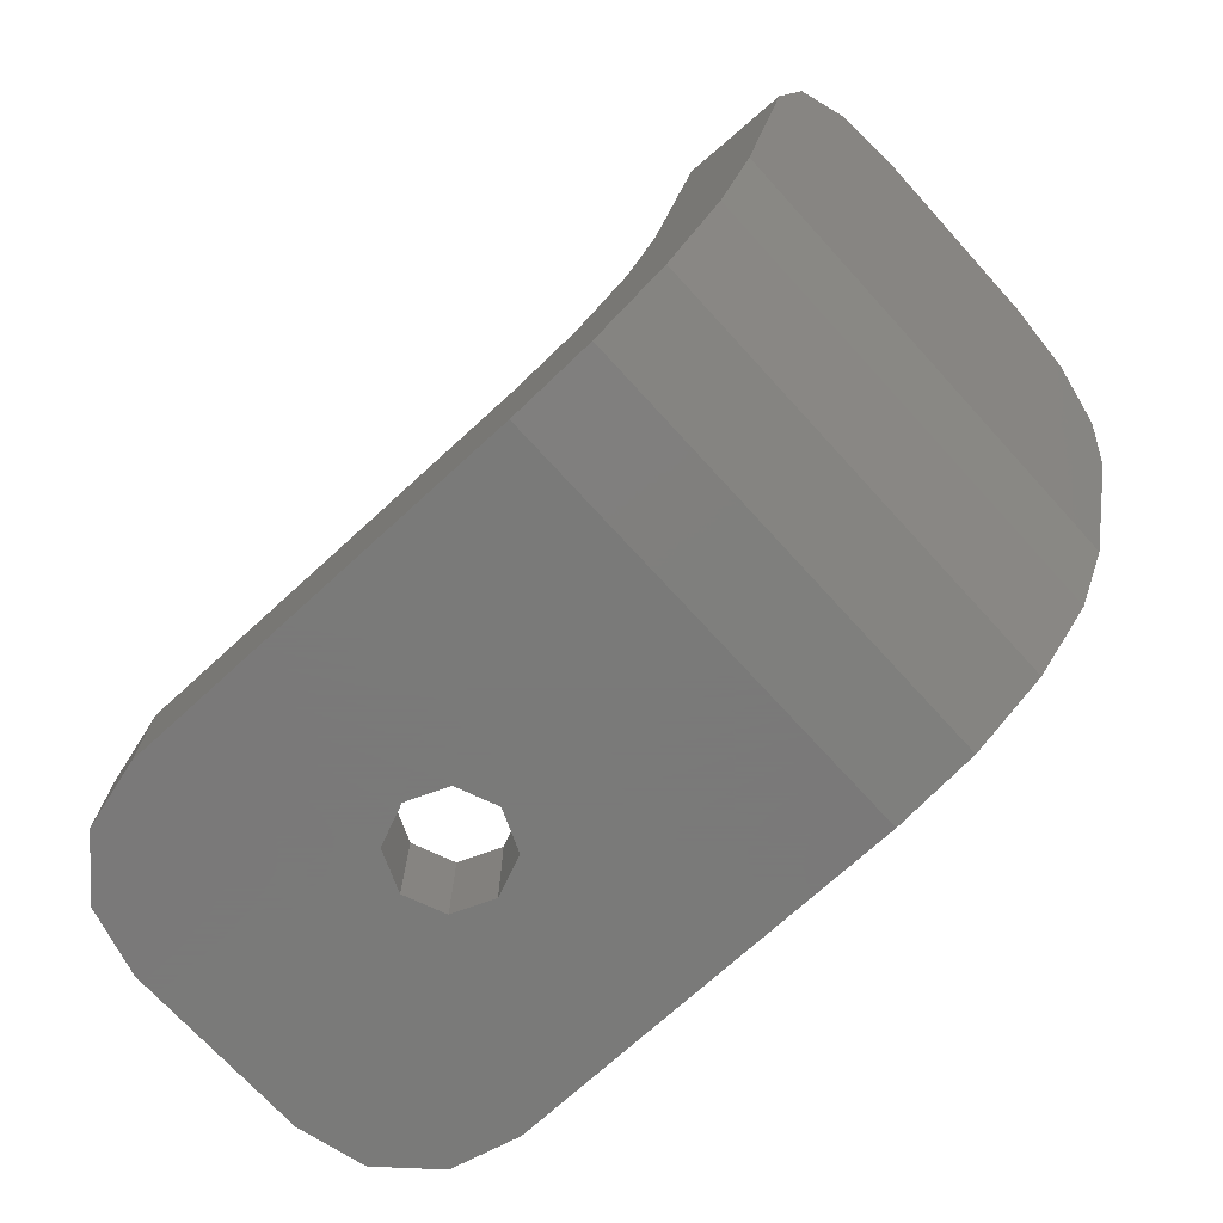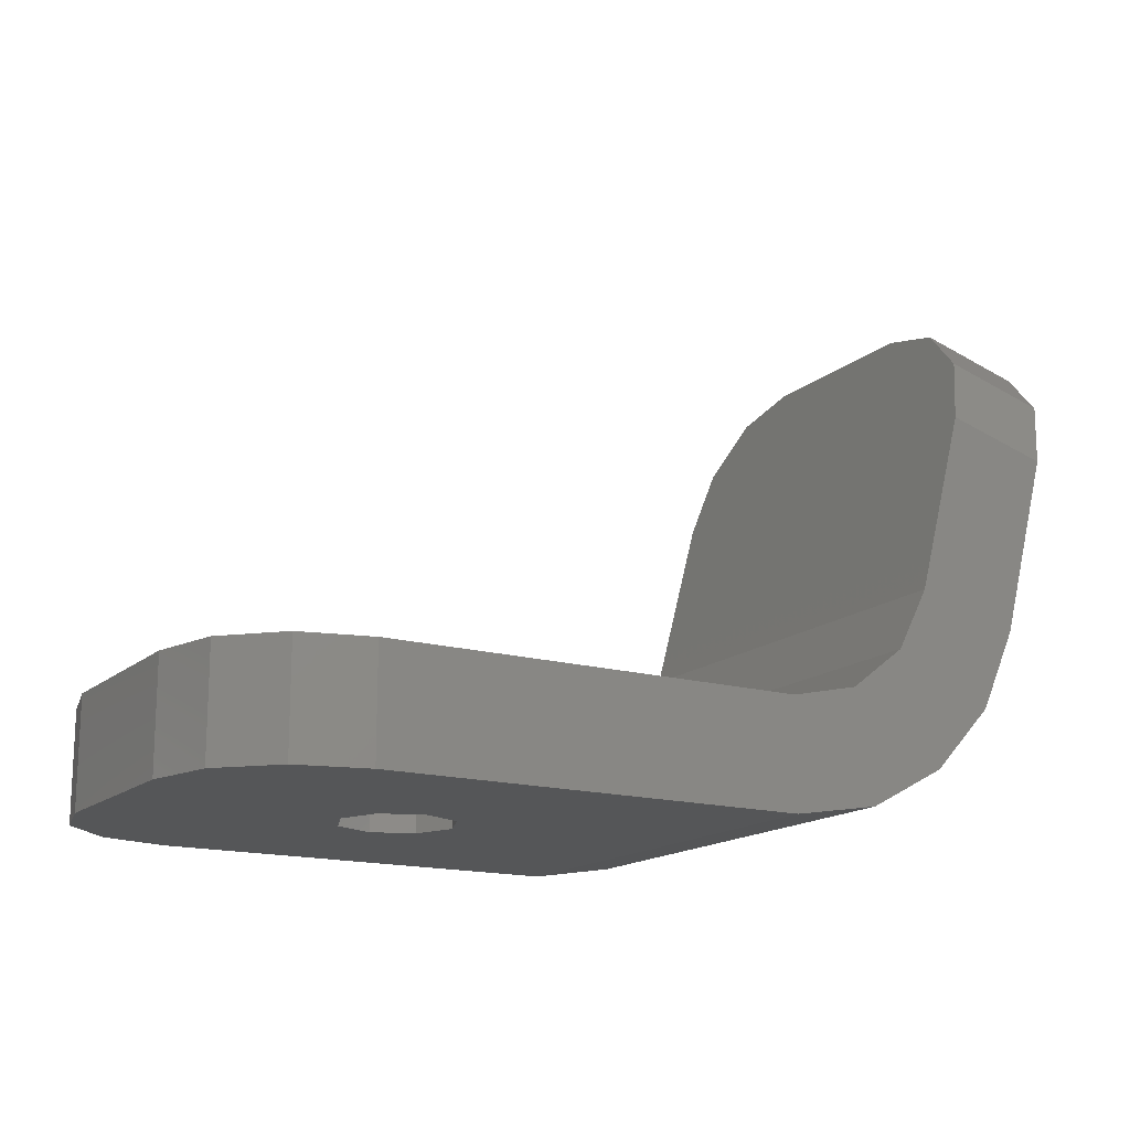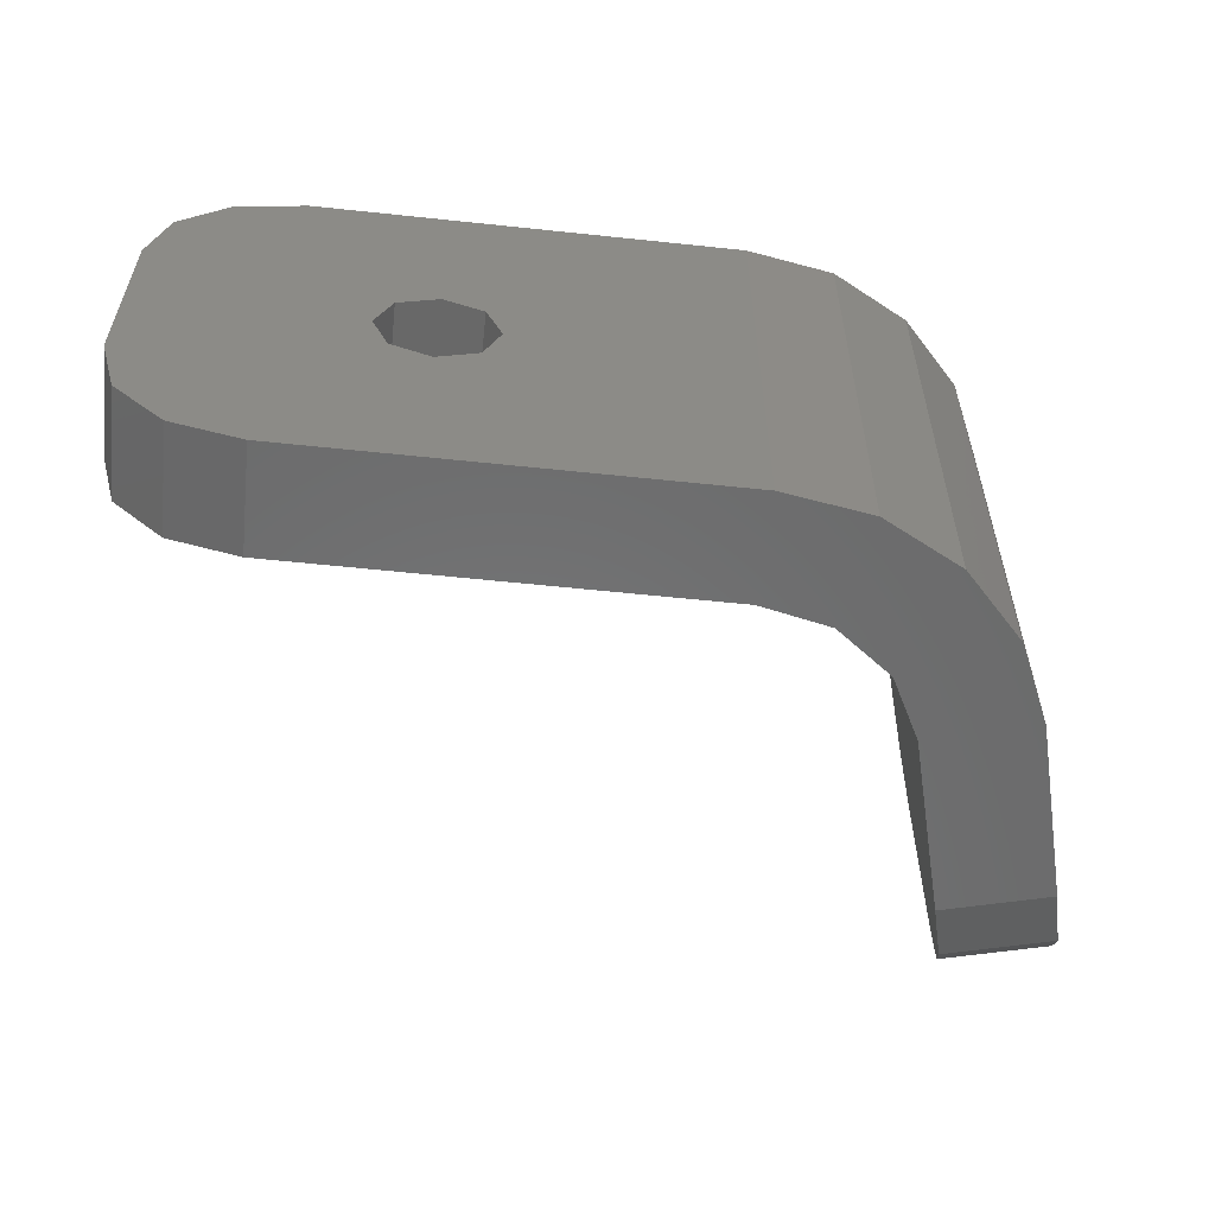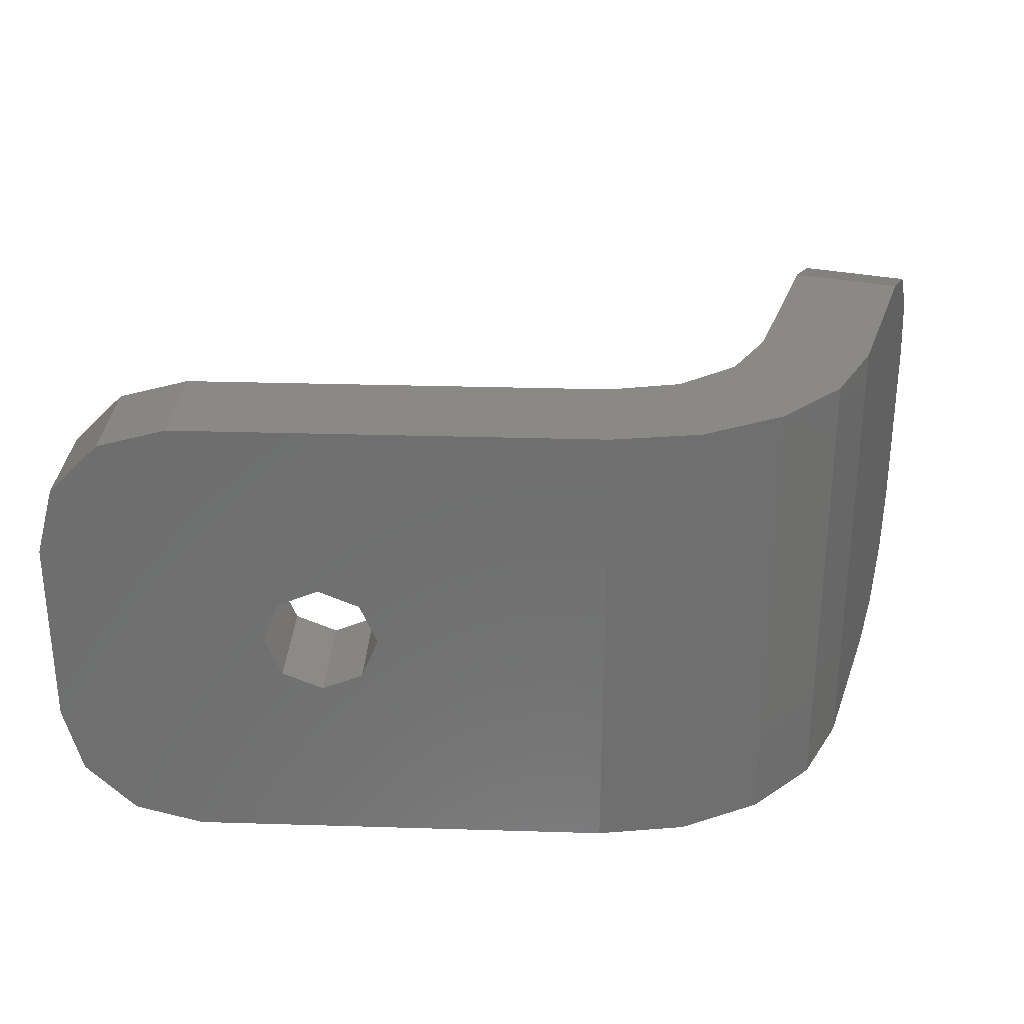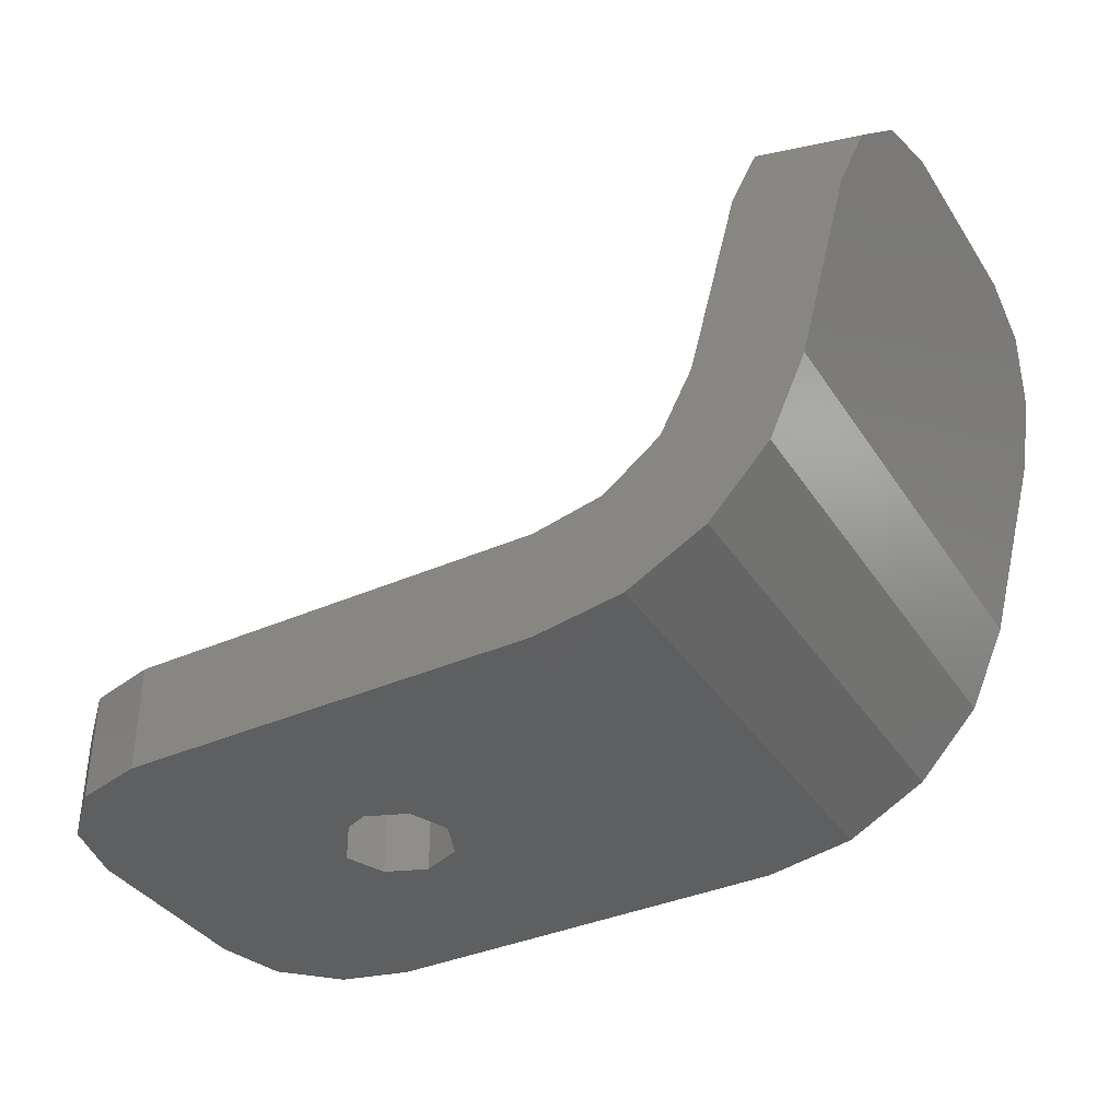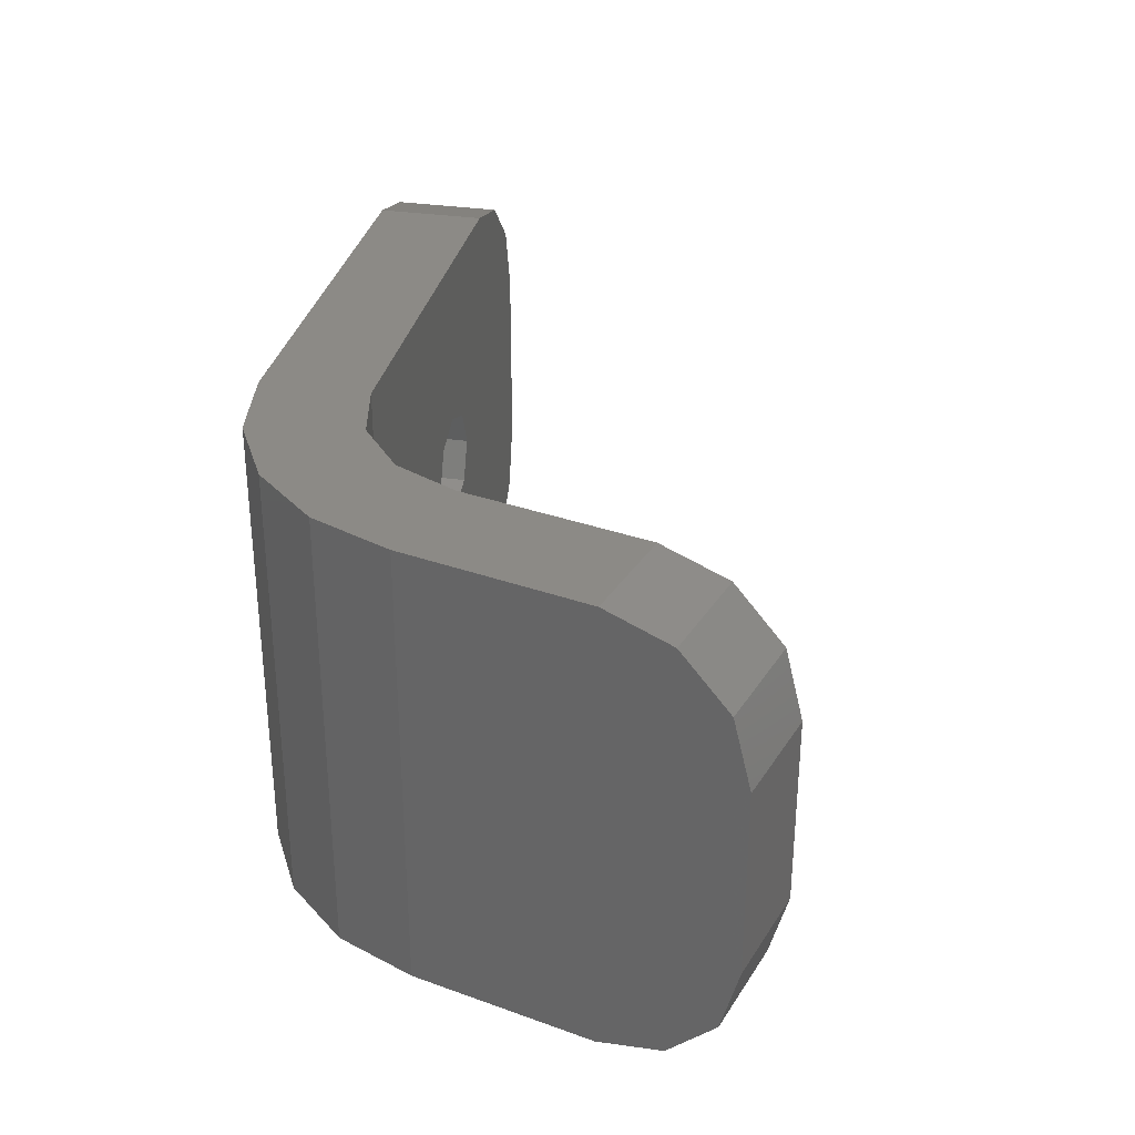
<metadata>
{"format":"stl","ext":"stl","renderer":"f3d","projection":"perspective","resolution":1024,"background":"white","views":[{"elev":-72.7,"azim":-137.6,"up":"+Z"},{"elev":-15.9,"azim":149.1,"up":"+Z"},{"elev":-57.3,"azim":173.7,"up":"+Y"},{"elev":29.1,"azim":-177.4,"up":"+Y"},{"elev":-37.2,"azim":-150.5,"up":"+Z"},{"elev":31.9,"azim":-78.1,"up":"+Y"}]}
</metadata>
<code>
# stl→obj: 66 verts, 132 faces
v 5 8.5 0
v -10.4 8.5 0
v 5 8.5 4
v -10.4 8.5 4
v 7.5 7.83 0
v 7.5 7.83 4
v 9.33 6 0
v 9.33 6 4
v 10 3.5 0
v 10 3.5 4
v 10 -3.5 0
v 10 -3.5 4
v 9.33 -6 0
v 9.33 -6 4
v 7.5 -7.83 0
v 7.5 -7.83 4
v 5 -8.5 0
v 5 -8.5 4
v -2.251e-15 -2.1 0
v -10.4 -8.5 0
v -1.485 1.485 0
v -2.1 2.572e-16 0
v -1.485 -1.485 0
v 1.286e-16 2.1 0
v 1.485 1.485 0
v 1.485 -1.485 0
v 2.1 0 0
v -10.4 -8.5 4
v 1.485 1.485 4
v 2.1 0 4
v 1.485 -1.485 4
v -2.251e-15 -2.1 4
v -1.485 -1.485 4
v -2.1 2.572e-16 4
v -1.485 1.485 4
v 1.286e-16 2.1 4
v -19.11 -6 19.35
v -18.64 -7.83 17.59
v -19.29 -3.5 20
v -17.99 8.5 15.17
v -18.64 7.83 17.59
v -16.19 8.5 8.447
v -16.19 -8.5 8.447
v -17.99 -8.5 15.17
v -19.29 3.5 20
v -19.11 6 19.35
v -23.15 -3.5 18.96
v -22.98 -6 18.32
v -22.5 -7.83 16.55
v -21.86 -8.5 14.14
v -23.15 3.5 18.96
v -21.86 8.5 14.14
v -22.5 7.83 16.55
v -22.98 6 18.32
v -20.06 8.5 7.412
v -20.06 -8.5 7.412
v -14.99 -8.5 6.143
v -14.99 8.5 6.143
v -12.93 -8.5 4.562
v -12.93 8.5 4.562
v -18.71 -8.5 4.444
v -16.48 -8.5 2.066
v -13.61 -8.5 0.5307
v -18.71 8.5 4.444
v -16.48 8.5 2.066
v -13.61 8.5 0.5307
f 1 2 3
f 3 2 4
f 1 3 5
f 5 3 6
f 5 6 7
f 7 6 8
f 7 8 9
f 9 8 10
f 11 9 12
f 12 9 10
f 11 12 13
f 13 12 14
f 13 14 15
f 15 14 16
f 15 16 17
f 17 16 18
f 19 11 13
f 19 13 15
f 19 15 17
f 19 17 20
f 20 2 21
f 20 21 22
f 20 22 23
f 20 23 19
f 24 21 2
f 24 2 1
f 24 1 5
f 24 5 7
f 24 7 9
f 24 9 25
f 11 19 26
f 11 26 27
f 11 27 25
f 11 25 9
f 20 17 28
f 28 17 18
f 3 4 29
f 3 29 30
f 3 30 8
f 3 8 6
f 30 31 18
f 30 18 16
f 30 16 14
f 30 14 12
f 30 12 10
f 30 10 8
f 28 18 31
f 28 31 32
f 28 32 33
f 28 33 34
f 28 34 4
f 4 34 35
f 4 35 36
f 4 36 29
f 37 38 39
f 40 41 42
f 43 38 44
f 38 43 39
f 39 43 42
f 39 42 45
f 45 42 41
f 45 41 46
f 39 47 37
f 37 47 48
f 37 48 38
f 38 48 49
f 38 49 44
f 44 49 50
f 51 47 45
f 45 47 39
f 40 52 41
f 41 52 53
f 41 53 46
f 46 53 54
f 46 54 45
f 45 54 51
f 52 40 55
f 55 40 42
f 47 51 48
f 48 51 54
f 48 54 49
f 49 54 53
f 49 53 50
f 50 53 52
f 50 52 56
f 56 52 55
f 50 56 44
f 44 56 43
f 57 42 43
f 42 57 58
f 58 57 59
f 58 59 60
f 60 59 28
f 60 28 4
f 59 57 61
f 61 57 43
f 61 43 56
f 61 62 59
f 59 62 28
f 62 63 28
f 28 63 20
f 56 55 61
f 61 55 64
f 61 64 62
f 62 64 65
f 62 65 63
f 63 65 66
f 63 66 20
f 20 66 2
f 55 42 64
f 64 42 58
f 64 58 60
f 64 60 65
f 65 60 4
f 65 4 66
f 66 4 2
f 19 31 26
f 26 31 30
f 26 30 27
f 31 19 32
f 32 19 23
f 32 23 33
f 33 23 22
f 33 22 34
f 24 35 21
f 21 35 34
f 21 34 22
f 35 24 36
f 36 24 25
f 36 25 29
f 29 25 27
f 29 27 30

</code>
